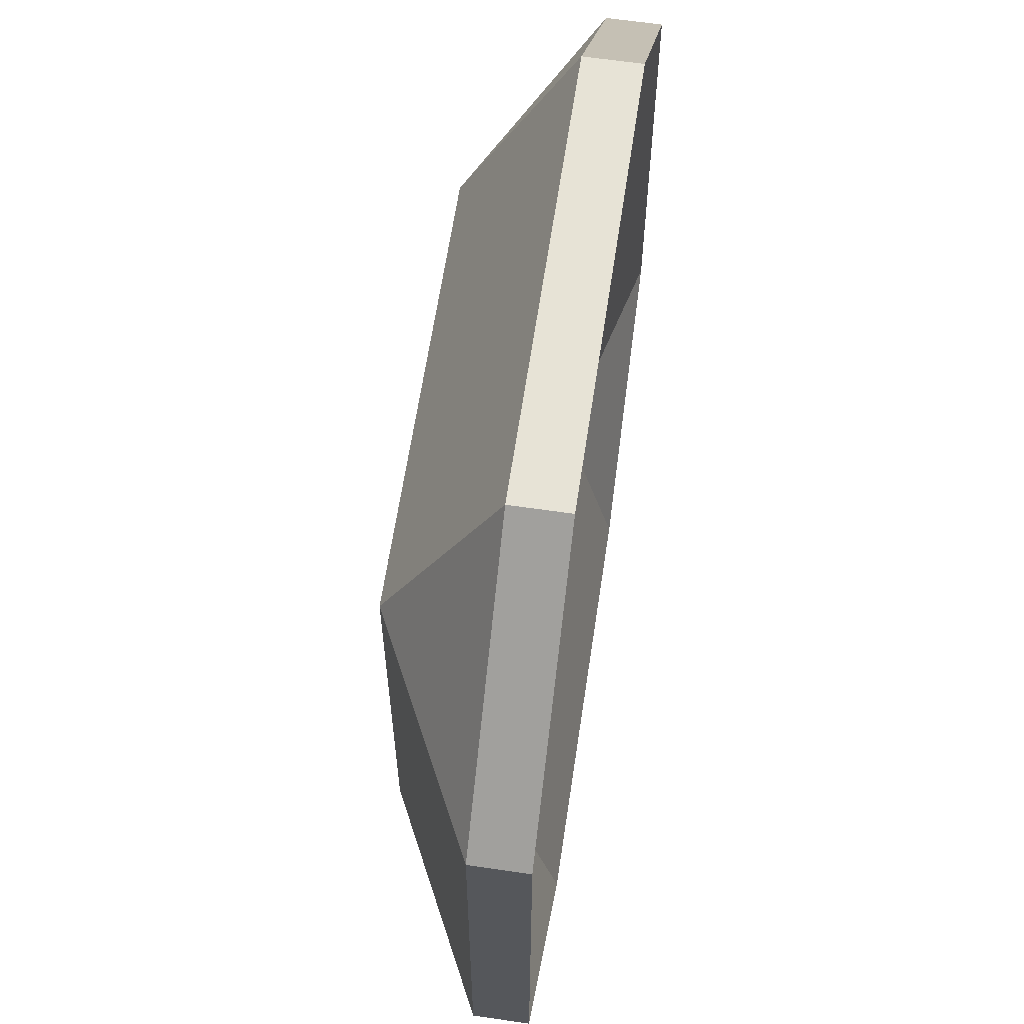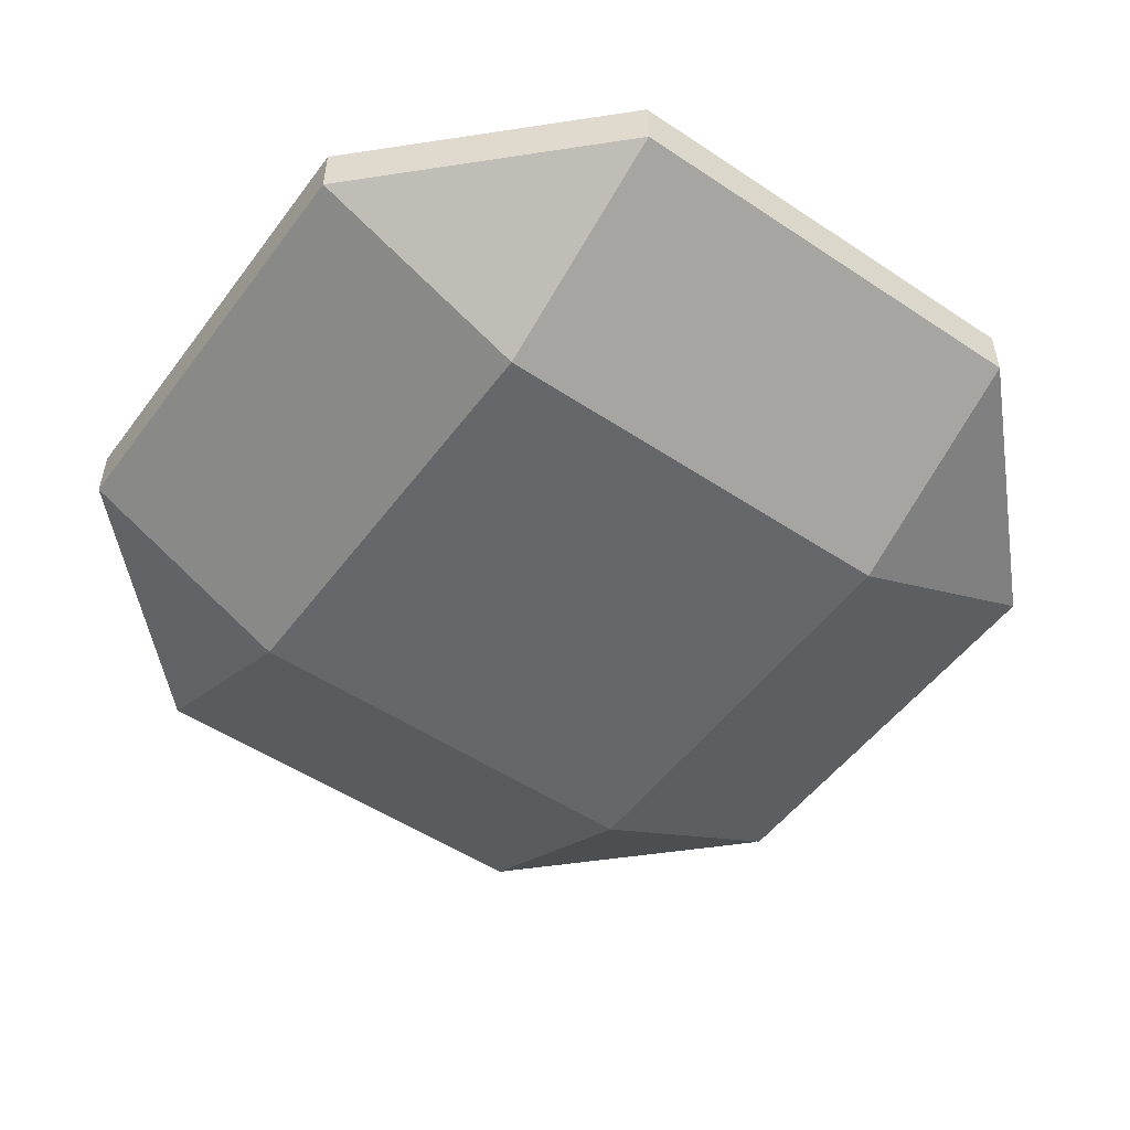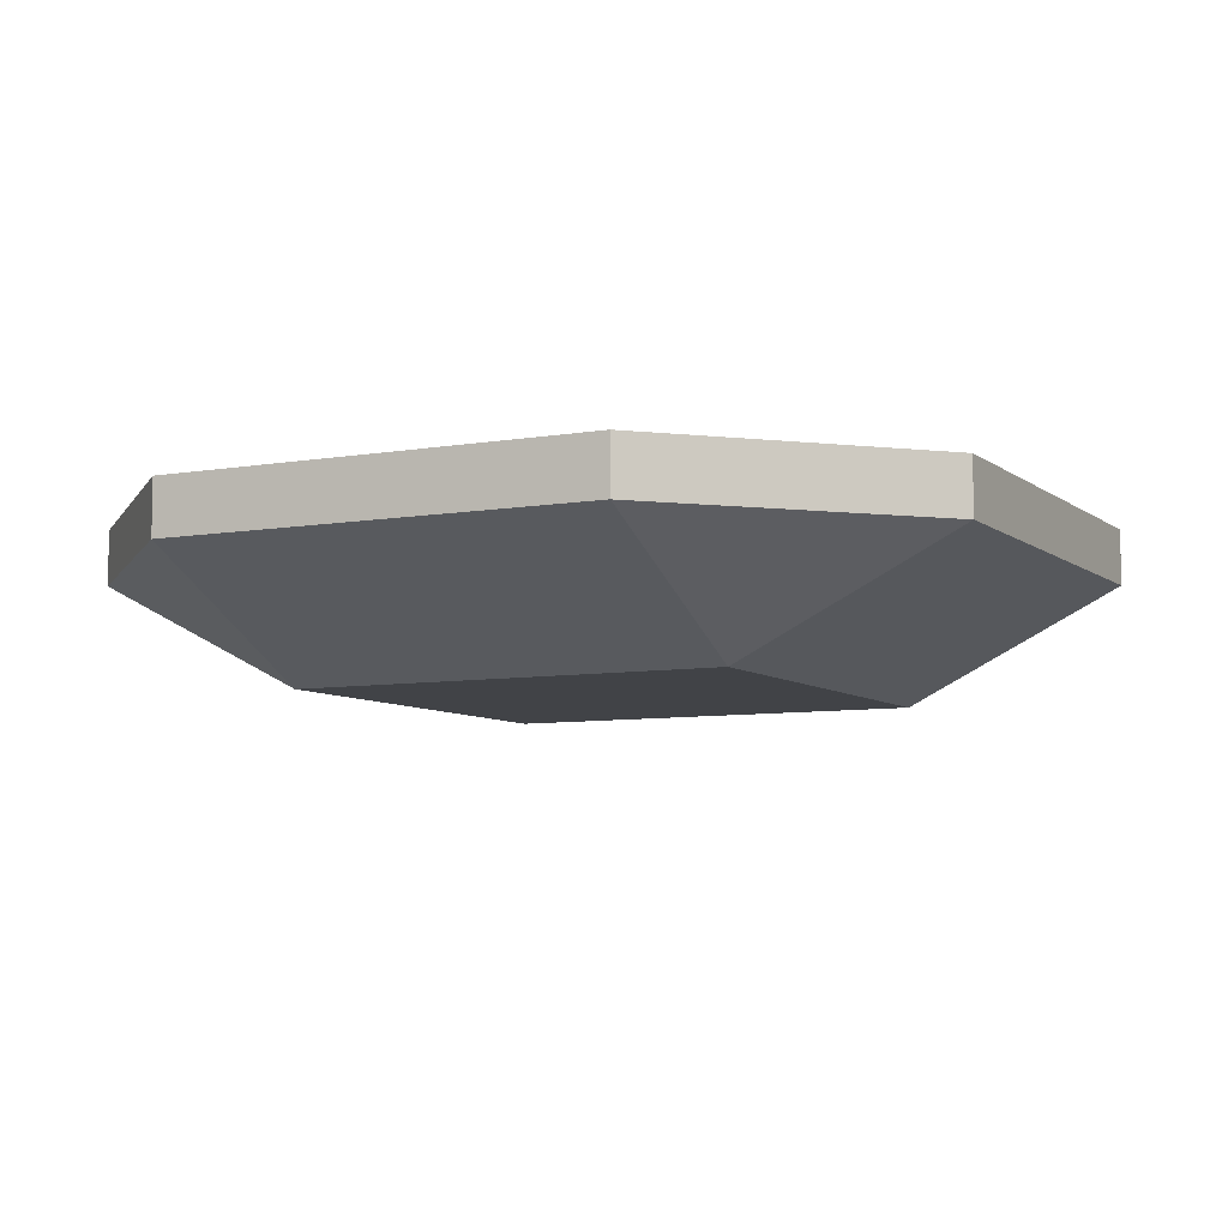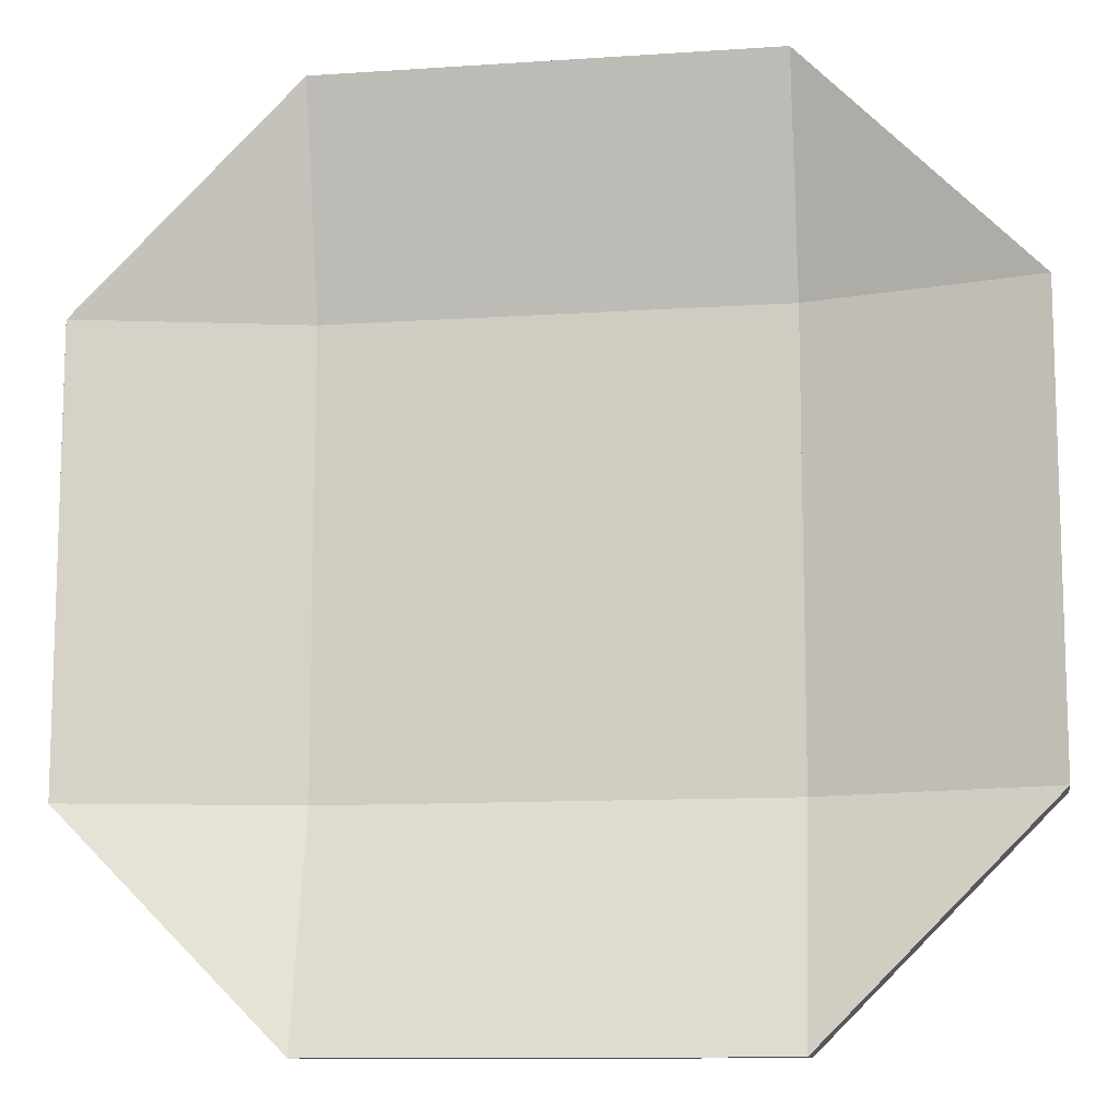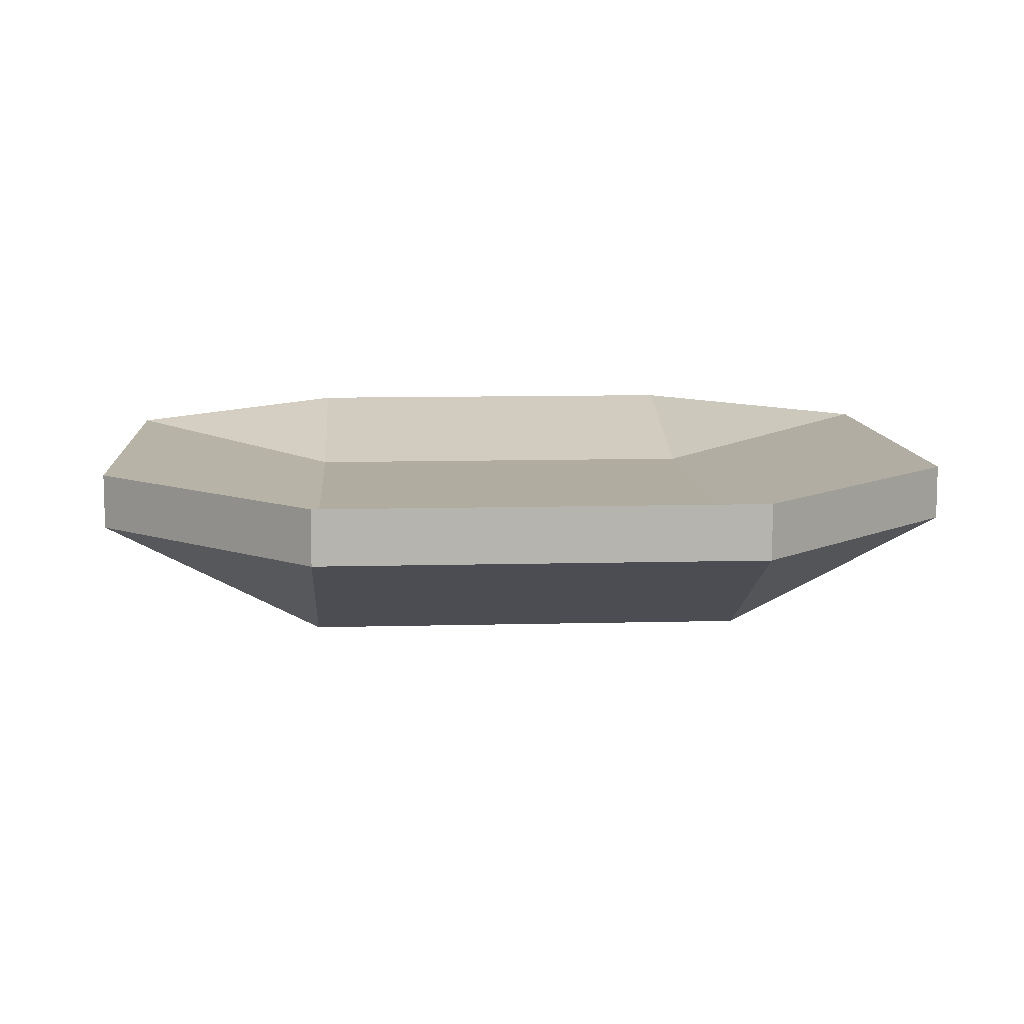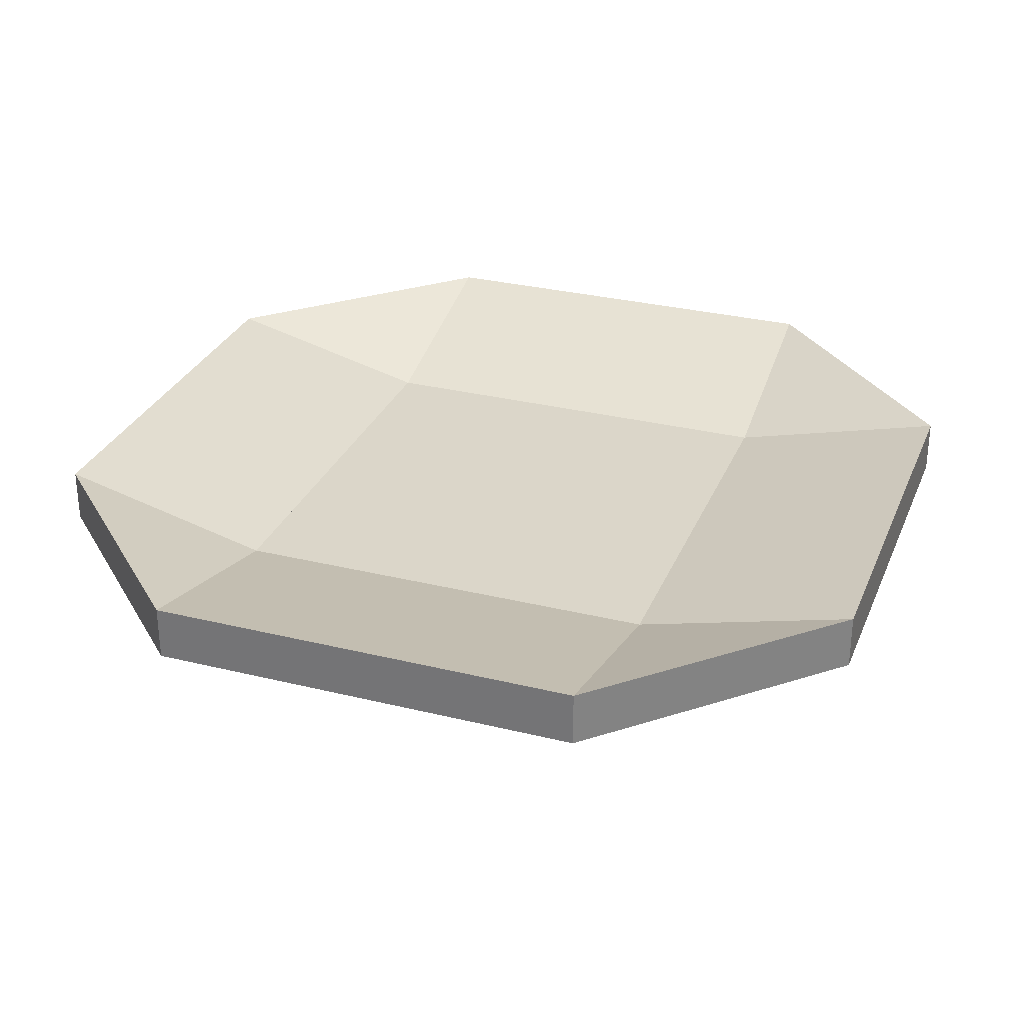
<metadata>
{"format":"obj","ext":"obj","renderer":"f3d","projection":"perspective","resolution":1024,"background":"white","views":[{"elev":62.6,"azim":98.5,"up":"+Z"},{"elev":-52.0,"azim":-125.7,"up":"+Y"},{"elev":-7.2,"azim":-153.1,"up":"+Y"},{"elev":-11.3,"azim":-170.7,"up":"+Z"},{"elev":10.0,"azim":-93.9,"up":"+Y"},{"elev":30.0,"azim":19.8,"up":"+Y"}]}
</metadata>
<code>
o ceramics_saucer
v -0.125 0.0625 0.125
v 0.125 0.0625 0.125
v 0.125 0.0625 -0.125
v -0.125 0.0625 -0.125
v -0.125 0 -0.125
v 0.125 0 -0.125
v 0.125 -0 0.125
v -0.125 -0 0.125
v 0.125 0.0625 0.125
v 0.25 0.09375 0.125
v 0.25 0.09375 -0.125
v 0.125 0.0625 -0.125
v 0.125 0 -0.125
v 0.25 0.0625 -0.125
v 0.25 0.0625 0.125
v 0.125 -0 0.125
v 0.125 0.09375 0.25
v 0.125 0.09375 0.25
v 0.25 0.09375 0.125
v 0.125 0.0625 0.125
v 0.125 -0 0.125
v 0.25 0.0625 0.125
v 0.125 0.0625 0.25
v 0.125 0.0625 0.25
v -0.125 0.0625 -0.125
v 0.125 0.0625 -0.125
v 0.125 0.09375 -0.25
v -0.125 0.09375 -0.25
v -0.125 0.0625 -0.25
v 0.125 0.0625 -0.25
v 0.125 0 -0.125
v -0.125 0 -0.125
v 0.125 0.0625 -0.125
v 0.25 0.09375 -0.125
v 0.25 0.09375 -0.125
v 0.125 0.09375 -0.25
v 0.125 0.0625 -0.25
v 0.25 0.0625 -0.125
v 0.25 0.0625 -0.125
v 0.125 0 -0.125
v -0.125 0.09375 0.25
v -0.125 0.09375 0.25
v -0.125 0.0625 0.125
v -0.25 0.09375 0.125
v -0.25 0.0625 0.125
v -0.125 -0 0.125
v -0.125 0.0625 0.25
v -0.125 0.0625 0.25
v -0.25 0.09375 0.125
v -0.125 0.0625 0.125
v -0.125 0.0625 -0.125
v -0.25 0.09375 -0.125
v -0.25 0.0625 -0.125
v -0.125 0 -0.125
v -0.125 -0 0.125
v -0.25 0.0625 0.125
v -0.25 0.09375 -0.125
v -0.125 0.0625 -0.125
v -0.125 0.09375 -0.25
v -0.25 0.09375 -0.125
v -0.25 0.0625 -0.125
v -0.125 0.0625 -0.25
v -0.125 0 -0.125
v -0.25 0.0625 -0.125
v -0.125 0.09375 0.25
v 0.125 0.09375 0.25
v 0.125 0.0625 0.125
v -0.125 0.0625 0.125
v -0.125 -0 0.125
v 0.125 -0 0.125
v 0.125 0.0625 0.25
v -0.125 0.0625 0.25
f 1 2 3 4
f 5 6 7 8
f 2 1 8 7
f 4 3 6 5
f 3 2 7 6
f 1 4 5 8
f 9 10 11 12
f 13 14 15 16
f 10 9 16 15
f 12 11 14 13
f 11 10 15 14
f 9 12 13 16
f 17 18 19 20
f 21 22 23 24
f 18 17 24 23
f 20 19 22 21
f 19 18 23 22
f 17 20 21 24
f 25 26 27 28
f 29 30 31 32
f 26 25 32 31
f 28 27 30 29
f 27 26 31 30
f 25 28 29 32
f 33 34 35 36
f 37 38 39 40
f 34 33 40 39
f 36 35 38 37
f 35 34 39 38
f 33 36 37 40
f 41 42 43 44
f 45 46 47 48
f 42 41 48 47
f 44 43 46 45
f 43 42 47 46
f 41 44 45 48
f 49 50 51 52
f 53 54 55 56
f 50 49 56 55
f 52 51 54 53
f 51 50 55 54
f 49 52 53 56
f 57 58 59 60
f 61 62 63 64
f 58 57 64 63
f 60 59 62 61
f 59 58 63 62
f 57 60 61 64
f 65 66 67 68
f 69 70 71 72
f 66 65 72 71
f 68 67 70 69
f 67 66 71 70
f 65 68 69 72

</code>
